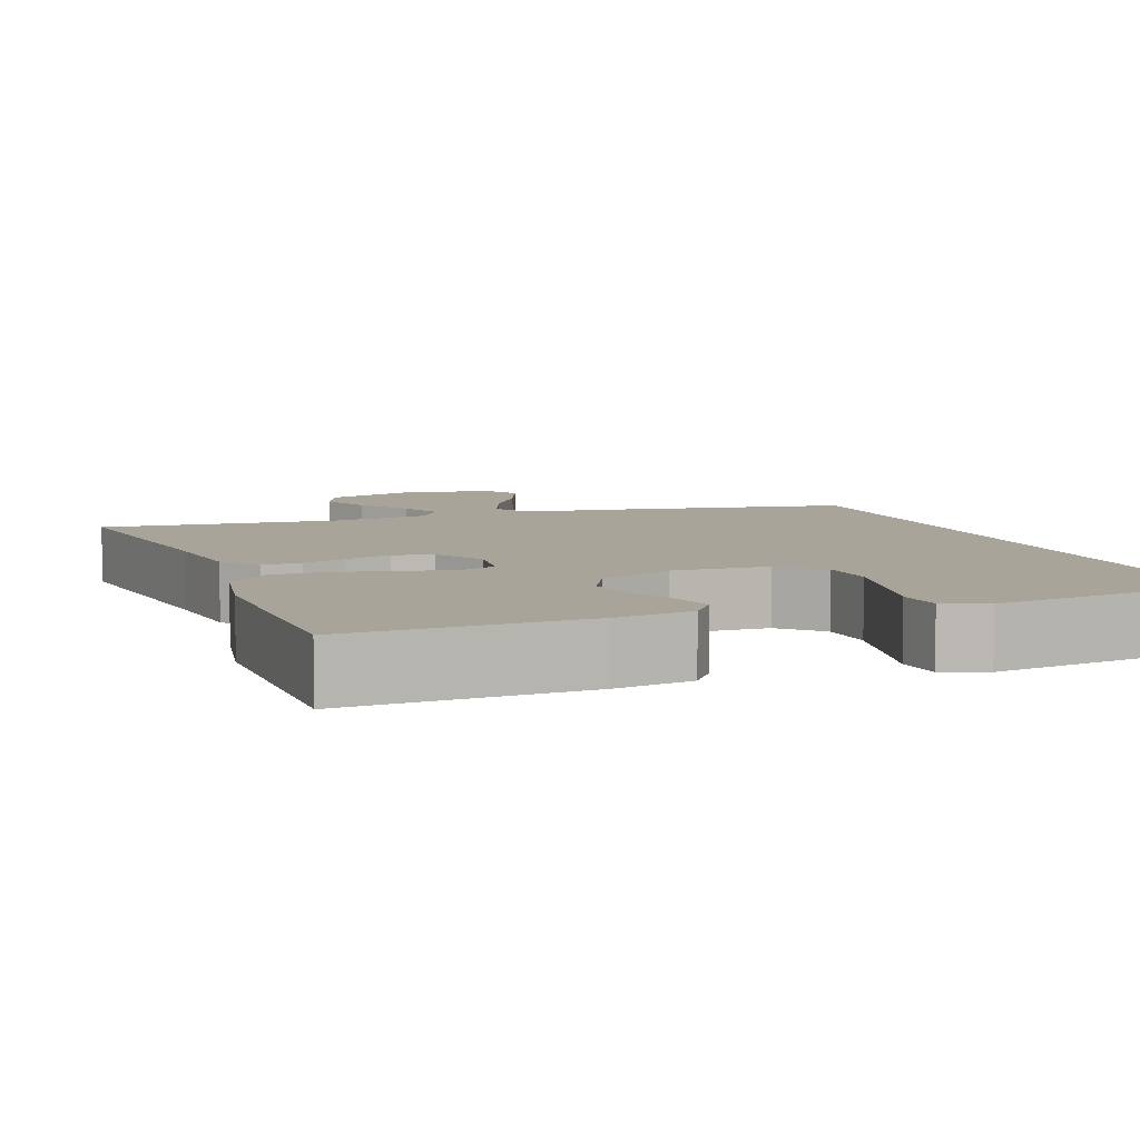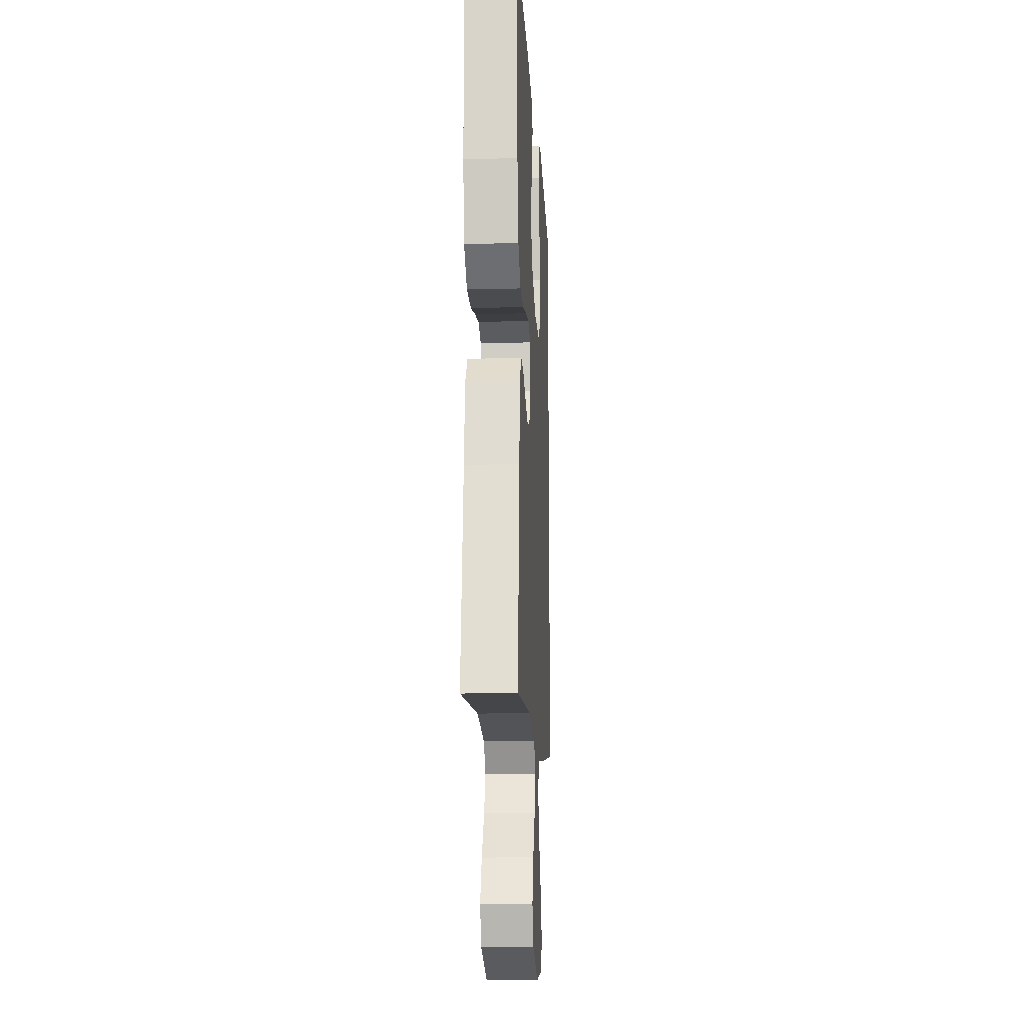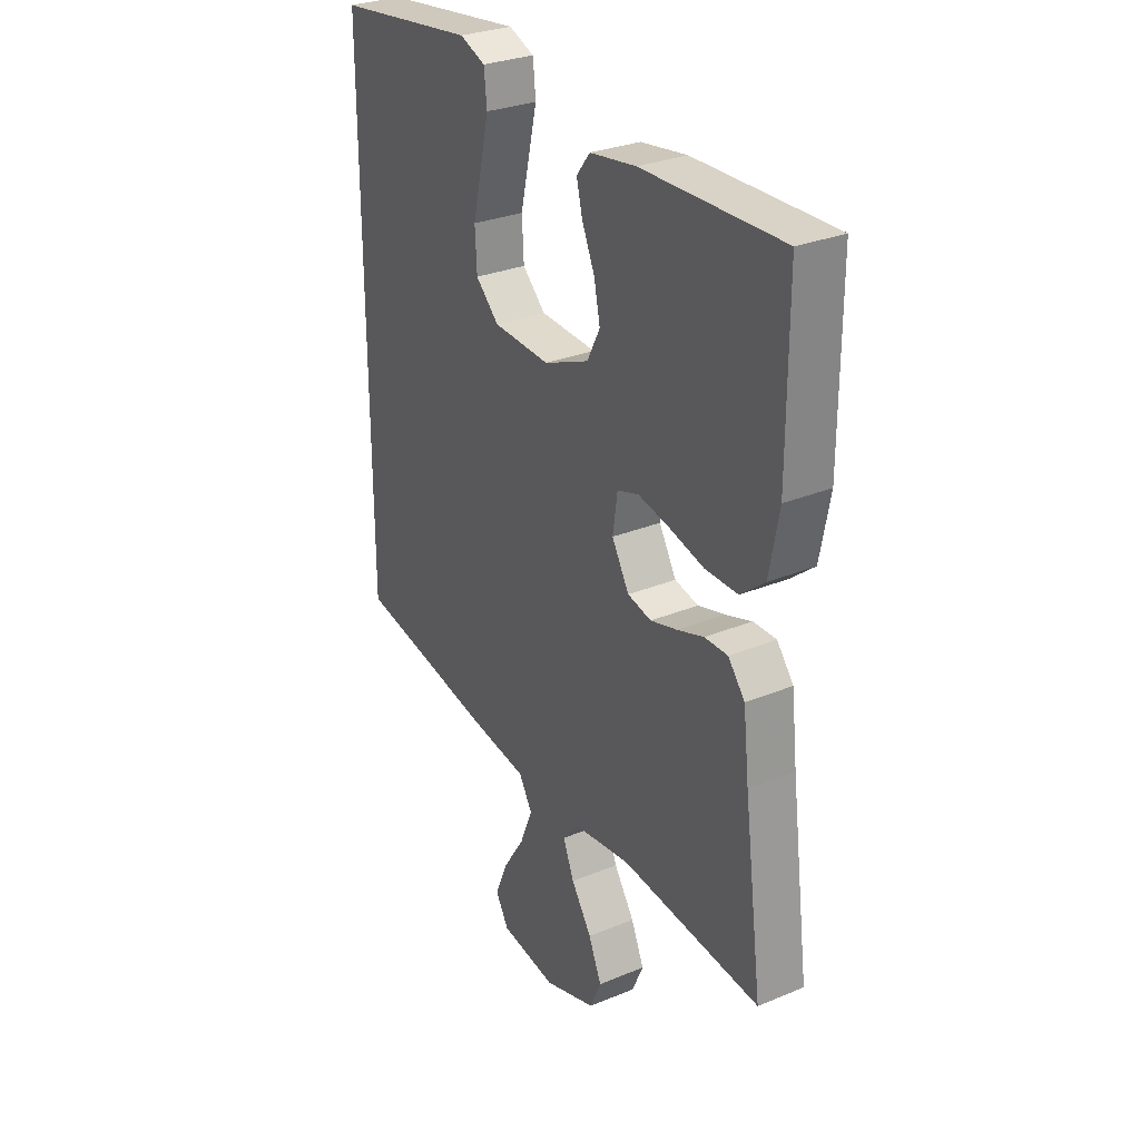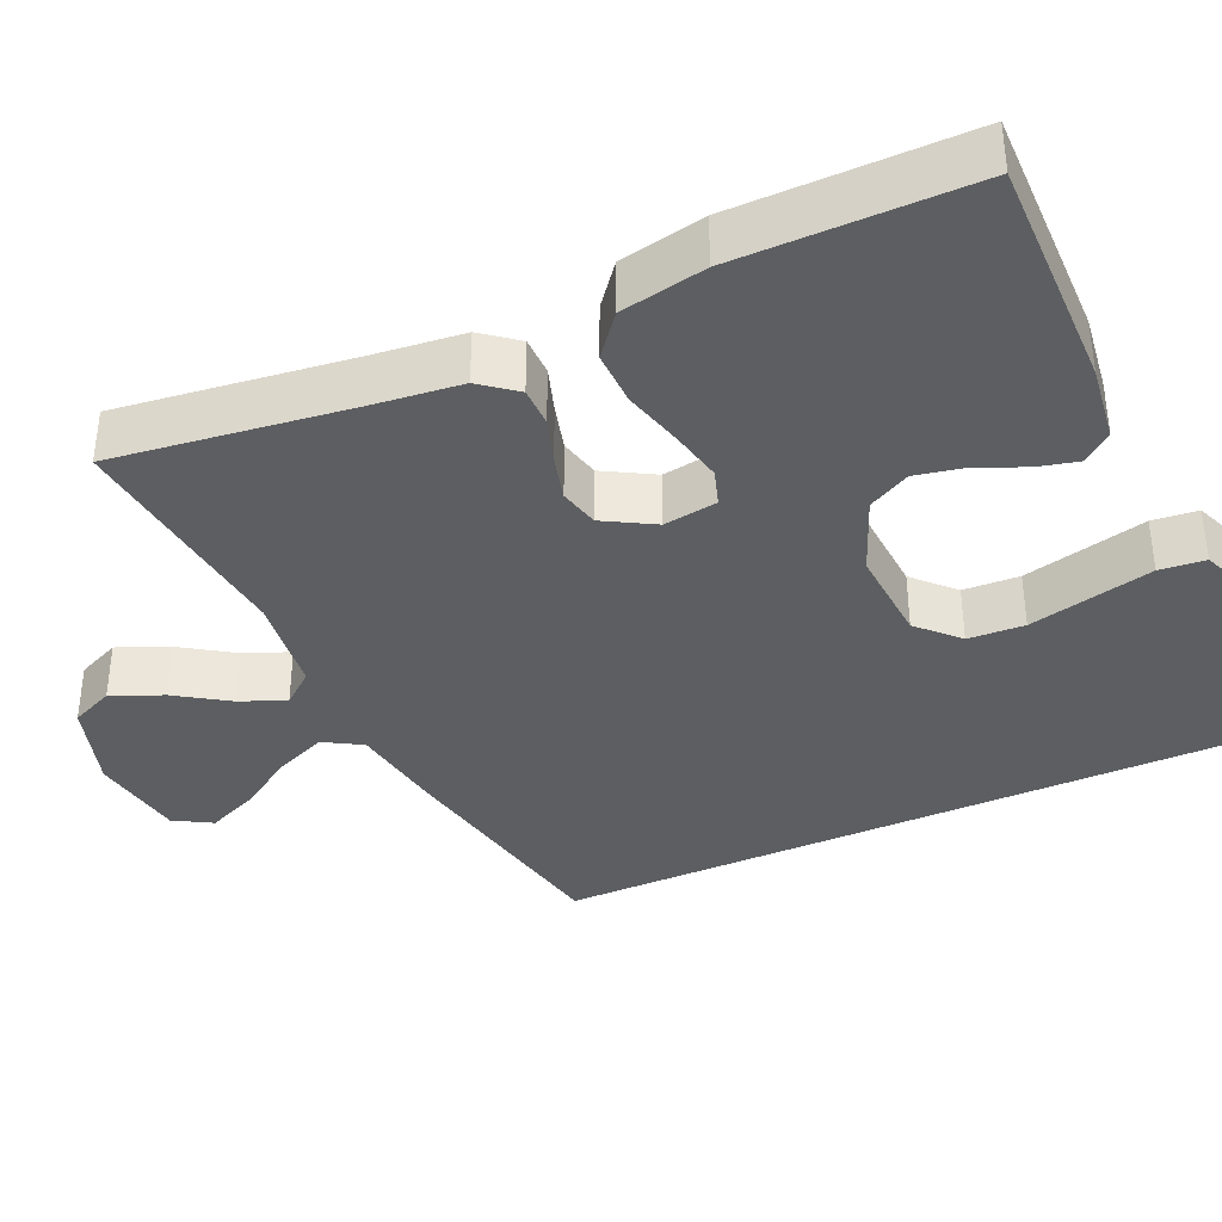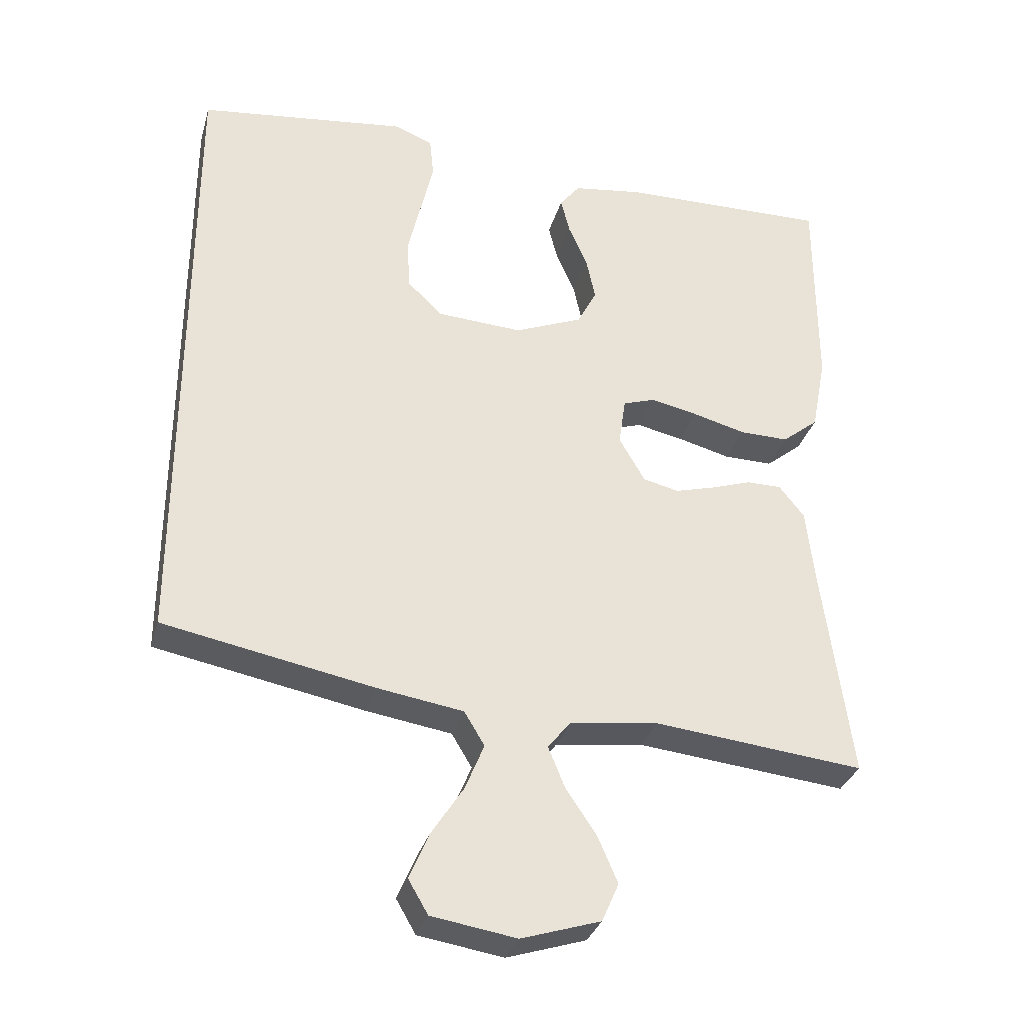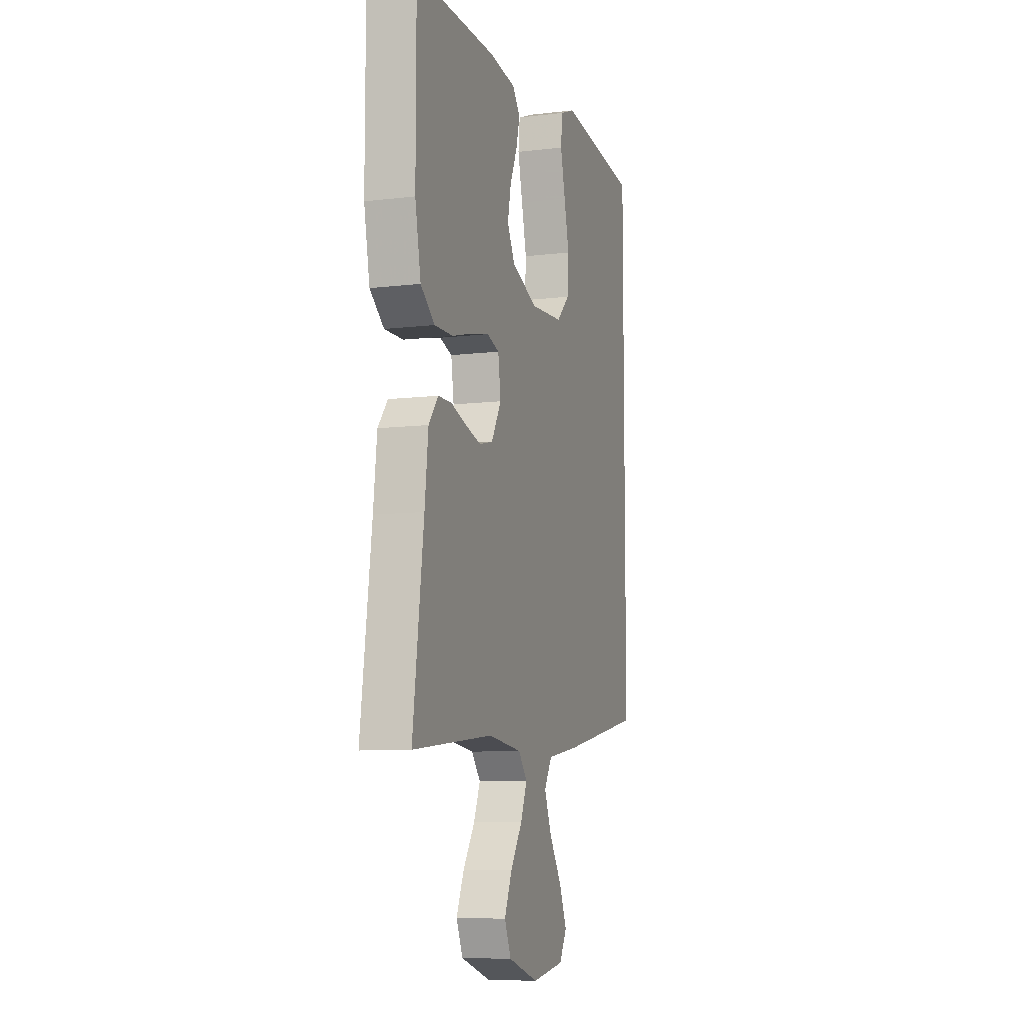
<metadata>
{"format":"obj","ext":"obj","renderer":"f3d","projection":"perspective","resolution":1024,"background":"white","views":[{"elev":7.1,"azim":-21.1,"up":"+Y"},{"elev":-15.7,"azim":-86.8,"up":"+Z"},{"elev":29.3,"azim":-121.5,"up":"+Z"},{"elev":-37.3,"azim":-65.5,"up":"+Y"},{"elev":-32.3,"azim":164.7,"up":"+Z"},{"elev":-8.5,"azim":-71.8,"up":"+Z"}]}
</metadata>
<code>
v -0.5 0.07 -0.5
v -0.46 0.07 -0.2
v -0.447 0.07 -0.086
v -0.411 0.07 -0.041
v -0.361 0.07 -0.041
v -0.304 0.07 -0.06
v -0.246 0.07 -0.076
v -0.195 0.07 -0.064
v -0.158 0.07 0
v -0.168 0.07 0.069
v -0.214 0.07 0.084
v -0.281 0.07 0.07
v -0.357 0.07 0.05
v -0.427 0.07 0.049
v -0.479 0.07 0.091
v -0.5 0.07 0.2
v -0.5 0.07 0.5
v -0.2 0.07 0.494
v -0.101 0.07 0.48
v -0.072 0.07 0.443
v -0.085 0.07 0.391
v -0.112 0.07 0.33
v -0.125 0.07 0.268
v -0.097 0.07 0.214
v 0 0.07 0.174
v 0.122 0.07 0.181
v 0.172 0.07 0.229
v 0.176 0.07 0.301
v 0.157 0.07 0.383
v 0.139 0.07 0.46
v 0.145 0.07 0.518
v 0.2 0.07 0.54
v 0.5 0.07 0.503
v 0.5 0.07 -0.412
v 0.2 0.07 -0.469
v 0.077 0.07 -0.488
v 0.048 0.07 -0.536
v 0.075 0.07 -0.602
v 0.121 0.07 -0.673
v 0.149 0.07 -0.739
v 0.121 0.07 -0.787
v 0 0.07 -0.806
v -0.113 0.07 -0.77
v -0.137 0.07 -0.715
v -0.109 0.07 -0.65
v -0.065 0.07 -0.584
v -0.041 0.07 -0.526
v -0.074 0.07 -0.485
v -0.2 0.07 -0.469
v -0.5 0 -0.5
v -0.46 0 -0.2
v -0.447 0 -0.086
v -0.411 0 -0.041
v -0.361 0 -0.041
v -0.304 0 -0.06
v -0.246 0 -0.076
v -0.195 0 -0.064
v -0.158 0 0
v -0.168 0 0.069
v -0.214 0 0.084
v -0.281 0 0.07
v -0.357 0 0.05
v -0.427 0 0.049
v -0.479 0 0.091
v -0.5 0 0.2
v -0.5 0 0.5
v -0.2 0 0.494
v -0.101 0 0.48
v -0.072 0 0.443
v -0.085 0 0.391
v -0.112 0 0.33
v -0.125 0 0.268
v -0.097 0 0.214
v 0 0 0.174
v 0.122 0 0.181
v 0.172 0 0.229
v 0.176 0 0.301
v 0.157 0 0.383
v 0.139 0 0.46
v 0.145 0 0.518
v 0.2 0 0.54
v 0.5 0 0.503
v 0.5 0 -0.412
v 0.2 0 -0.469
v 0.077 0 -0.488
v 0.048 0 -0.536
v 0.075 0 -0.602
v 0.121 0 -0.673
v 0.149 0 -0.739
v 0.121 0 -0.787
v 0 0 -0.806
v -0.113 0 -0.77
v -0.137 0 -0.715
v -0.109 0 -0.65
v -0.065 0 -0.584
v -0.041 0 -0.526
v -0.074 0 -0.485
v -0.2 0 -0.469
f 43 44 45 46
f 43 46 47
f 42 43 47
f 41 42 47
f 38 39 40 41
f 37 38 41 47
f 36 37 47 48
f 29 30 31 32
f 28 29 32 33
f 27 28 33 34
f 19 20 21 22
f 19 22 23
f 18 19 23
f 17 18 23
f 16 17 23 24
f 12 13 14 15
f 11 12 15 16
f 10 11 16 24
f 3 4 5 6
f 2 3 6 7
f 49 1 2 7
f 48 49 7 8
f 36 48 8 9
f 26 27 34 35
f 25 26 35 36
f 24 25 36
f 9 10 24 36
f 95 94 93 92
f 96 95 92
f 96 92 91
f 96 91 90
f 90 89 88 87
f 96 90 87 86
f 97 96 86 85
f 81 80 79 78
f 82 81 78 77
f 83 82 77 76
f 71 70 69 68
f 72 71 68
f 72 68 67
f 72 67 66
f 73 72 66 65
f 64 63 62 61
f 65 64 61 60
f 73 65 60 59
f 55 54 53 52
f 56 55 52 51
f 56 51 50 98
f 57 56 98 97
f 58 57 97 85
f 84 83 76 75
f 85 84 75 74
f 85 74 73
f 85 73 59 58
f 1 50 51 2
f 2 51 52 3
f 3 52 53 4
f 4 53 54 5
f 5 54 55 6
f 6 55 56 7
f 7 56 57 8
f 8 57 58 9
f 9 58 59 10
f 10 59 60 11
f 11 60 61 12
f 12 61 62 13
f 13 62 63 14
f 14 63 64 15
f 15 64 65 16
f 16 65 66 17
f 17 66 67 18
f 18 67 68 19
f 19 68 69 20
f 20 69 70 21
f 21 70 71 22
f 22 71 72 23
f 23 72 73 24
f 24 73 74 25
f 25 74 75 26
f 26 75 76 27
f 27 76 77 28
f 28 77 78 29
f 29 78 79 30
f 30 79 80 31
f 31 80 81 32
f 32 81 82 33
f 33 82 83 34
f 34 83 84 35
f 35 84 85 36
f 36 85 86 37
f 37 86 87 38
f 38 87 88 39
f 39 88 89 40
f 40 89 90 41
f 41 90 91 42
f 42 91 92 43
f 43 92 93 44
f 44 93 94 45
f 45 94 95 46
f 46 95 96 47
f 47 96 97 48
f 48 97 98 49
f 49 98 50 1

</code>
